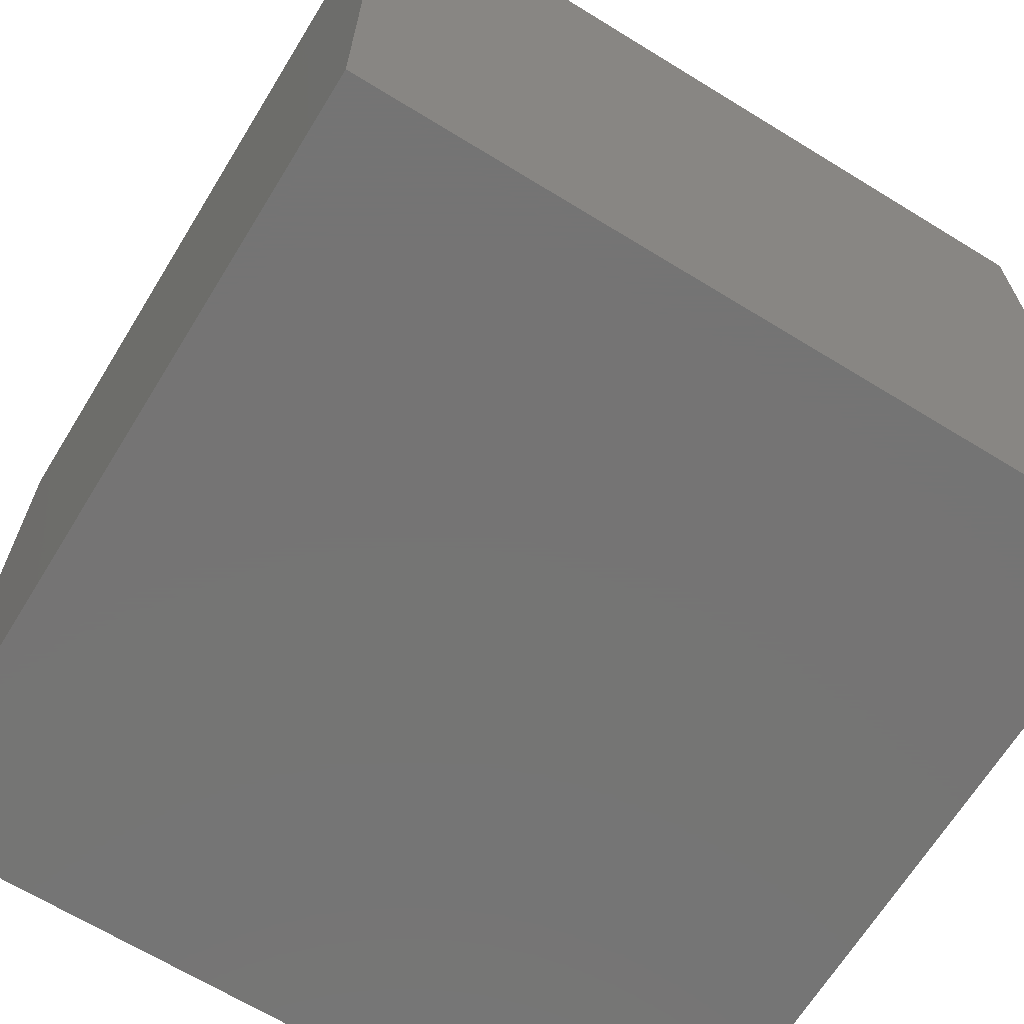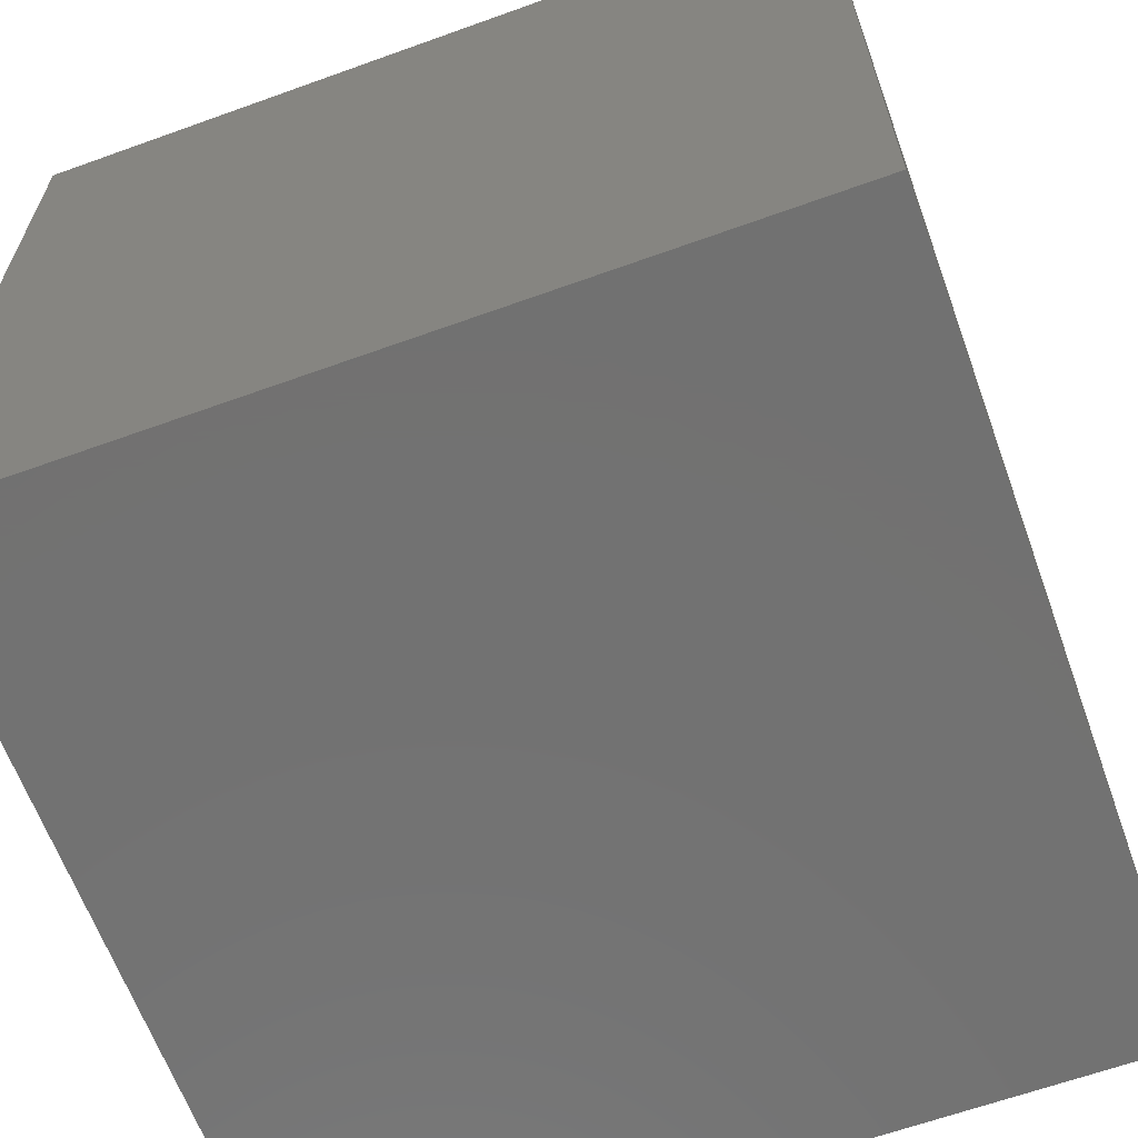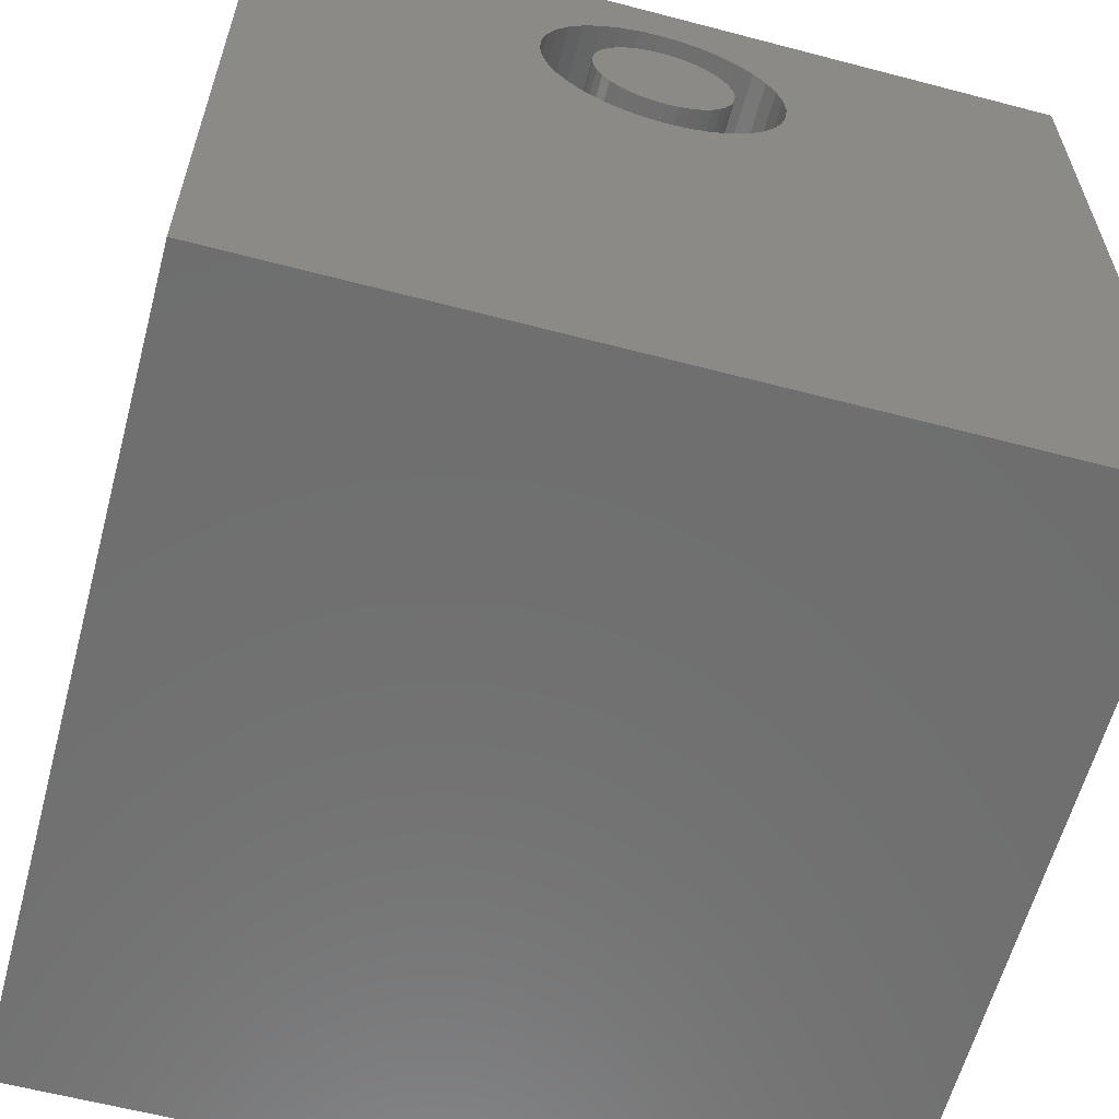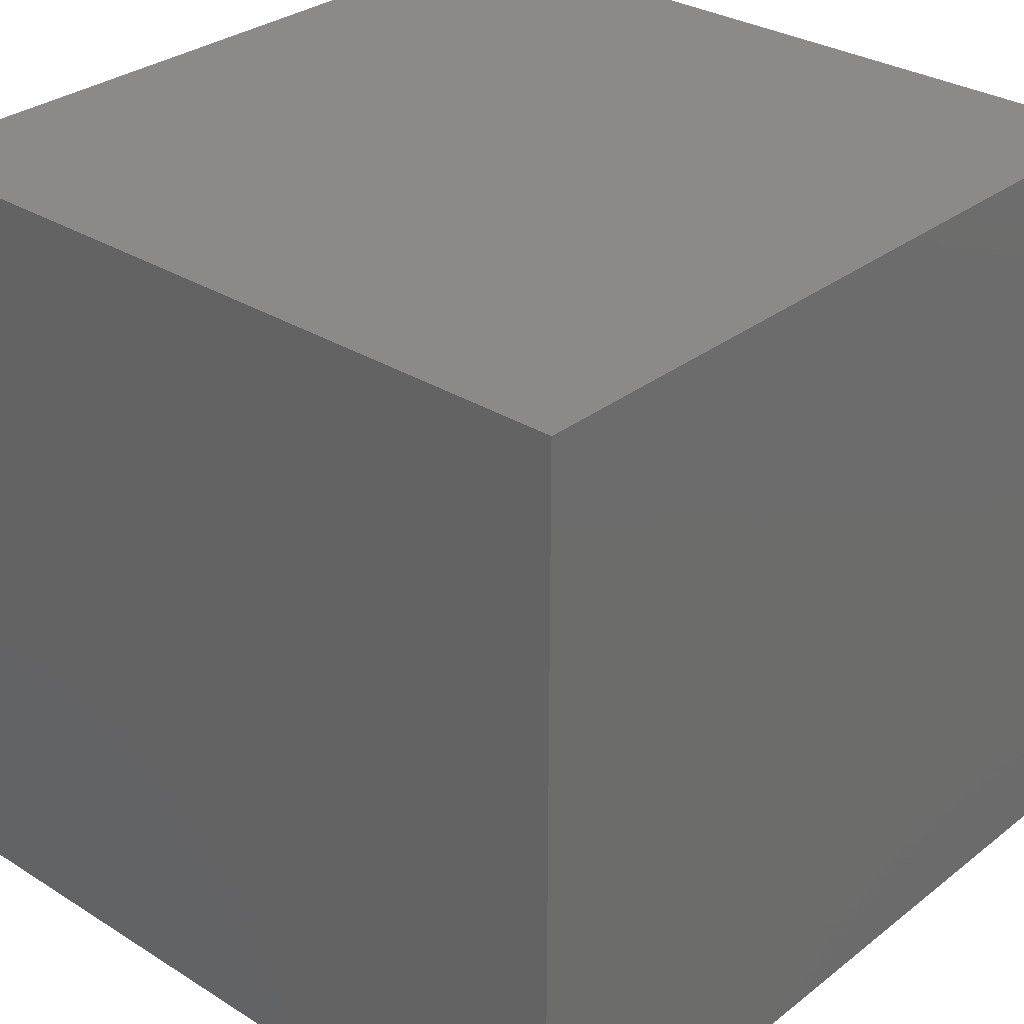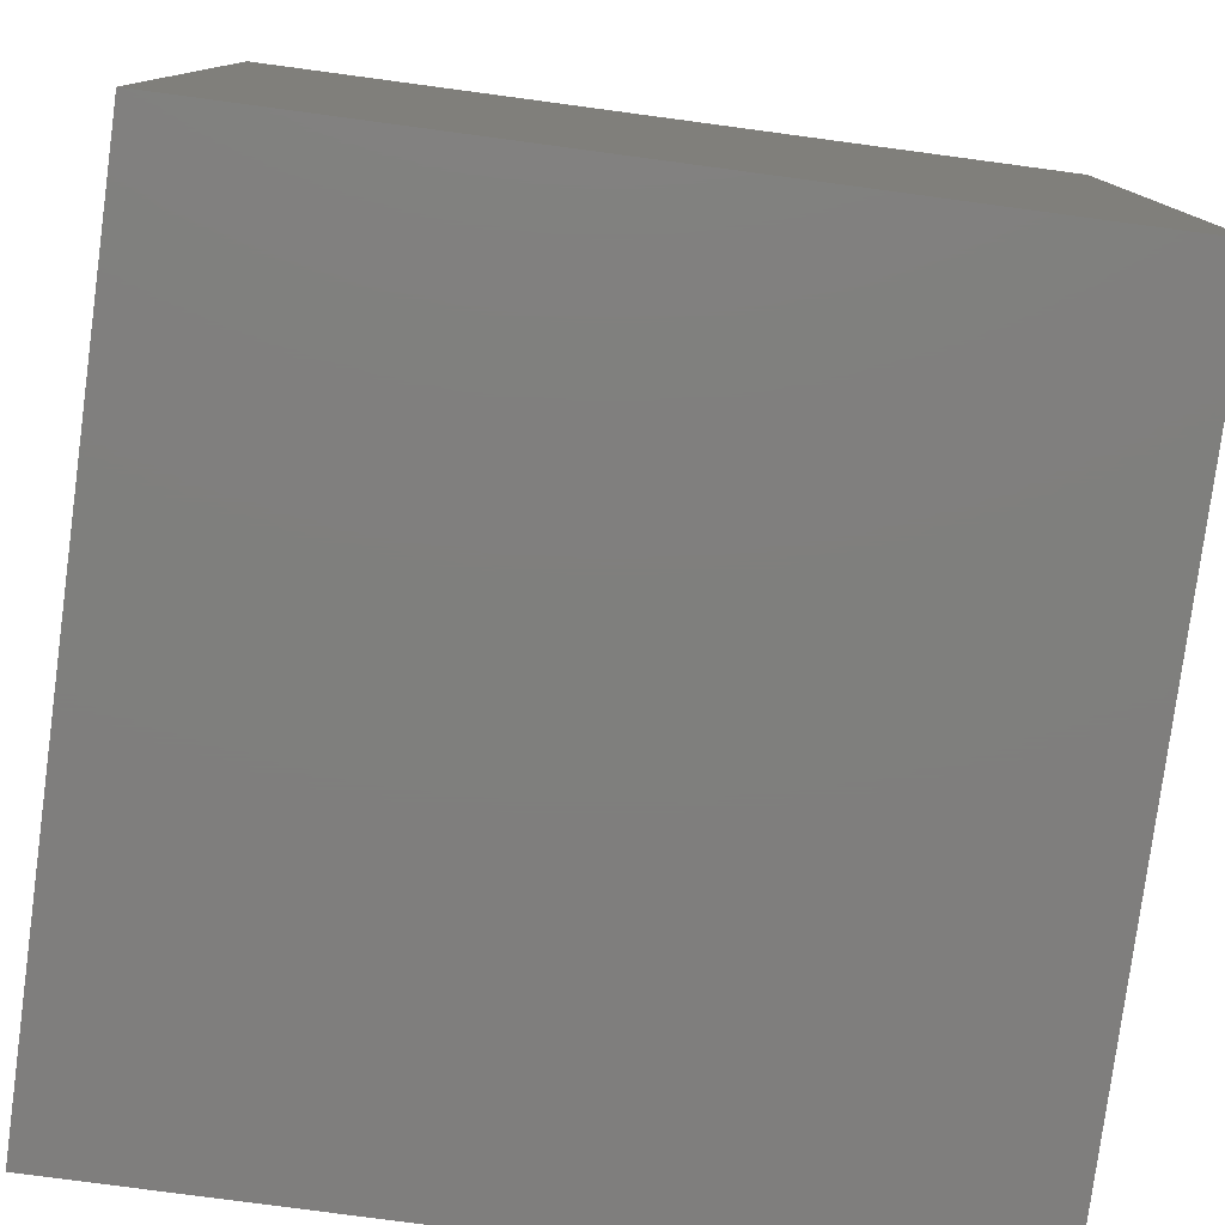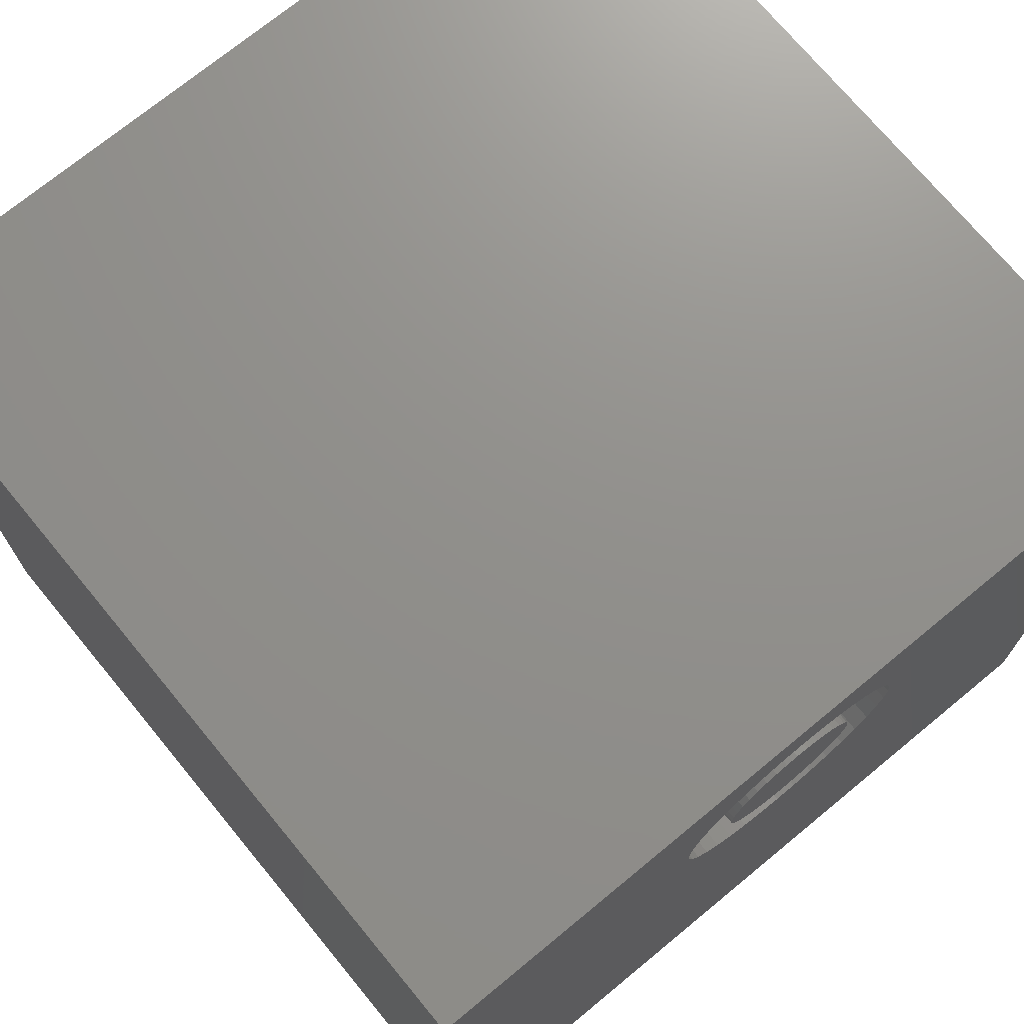
<metadata>
{"format":"stl","ext":"stl","renderer":"f3d","projection":"perspective","resolution":1024,"background":"white","views":[{"elev":-66.9,"azim":-121.6,"up":"+Z"},{"elev":-63.8,"azim":-70.0,"up":"+Z"},{"elev":-60.8,"azim":-15.0,"up":"+Y"},{"elev":30.6,"azim":132.0,"up":"+Y"},{"elev":-78.9,"azim":172.4,"up":"+Z"},{"elev":72.4,"azim":-39.5,"up":"+Y"}]}
</metadata>
<code>
# stl→obj: 152 verts, 300 faces
v 0 10 10
v 0 10 0
v 0 0 10
v 0 0 0
v 5.412 9.085 10
v 5.645 8.976 10
v 10 10 10
v 5.857 8.828 10
v 6.039 8.646 10
v 6.187 8.435 10
v 6.296 8.201 10
v 6.362 7.952 10
v 4.4 9.085 10
v 4.649 9.152 10
v 4.906 9.174 10
v 5.163 9.152 10
v 3.773 8.646 10
v 3.955 8.828 10
v 4.167 8.976 10
v 6.385 7.695 10
v 6.362 7.438 10
v 10 0 10
v 6.296 7.189 10
v 6.187 6.956 10
v 3.955 6.562 10
v 3.773 6.745 10
v 6.039 6.745 10
v 5.857 6.562 10
v 5.645 6.414 10
v 4.649 6.239 10
v 4.4 6.306 10
v 4.167 6.414 10
v 3.625 6.956 10
v 3.516 7.189 10
v 3.45 7.438 10
v 3.427 7.695 10
v 3.45 7.952 10
v 3.516 8.201 10
v 3.625 8.435 10
v 5.412 6.306 10
v 5.163 6.239 10
v 4.906 6.216 10
v 10 10 0
v 10 0 0
v 6.362 7.438 5.751
v 6.385 7.695 5.751
v 6.362 7.952 5.751
v 6.296 8.201 5.751
v 6.187 8.435 5.751
v 6.039 8.646 5.751
v 5.857 8.828 5.751
v 5.645 8.976 5.751
v 5.412 9.085 5.751
v 5.163 9.152 5.751
v 4.906 9.174 5.751
v 4.649 9.152 5.751
v 4.4 9.085 5.751
v 4.167 8.976 5.751
v 3.955 8.828 5.751
v 3.773 8.646 5.751
v 3.625 8.435 5.751
v 3.516 8.201 5.751
v 3.45 7.952 5.751
v 3.427 7.695 5.751
v 3.45 7.438 5.751
v 3.516 7.189 5.751
v 3.625 6.956 5.751
v 3.773 6.745 5.751
v 3.955 6.562 5.751
v 4.167 6.414 5.751
v 4.4 6.306 5.751
v 4.649 6.239 5.751
v 4.906 6.216 5.751
v 5.163 6.239 5.751
v 5.412 6.306 5.751
v 5.645 6.414 5.751
v 5.857 6.562 5.751
v 6.039 6.745 5.751
v 6.187 6.956 5.751
v 6.296 7.189 5.751
v 4.164 8.124 5.751
v 4.101 7.988 5.751
v 4.062 7.844 5.751
v 4.049 7.695 5.751
v 4.062 7.546 5.751
v 4.101 7.402 5.751
v 4.164 7.267 5.751
v 4.25 7.144 5.751
v 4.355 7.039 5.751
v 4.478 6.953 5.751
v 4.613 6.89 5.751
v 4.757 6.851 5.751
v 4.906 6.838 5.751
v 5.055 6.851 5.751
v 5.199 6.89 5.751
v 5.334 6.953 5.751
v 5.457 7.039 5.751
v 5.562 7.144 5.751
v 5.648 7.267 5.751
v 5.711 7.402 5.751
v 5.75 7.546 5.751
v 5.763 7.695 5.751
v 5.75 7.844 5.751
v 5.711 7.988 5.751
v 5.648 8.124 5.751
v 5.562 8.246 5.751
v 5.457 8.352 5.751
v 5.334 8.437 5.751
v 5.199 8.5 5.751
v 5.055 8.539 5.751
v 4.906 8.552 5.751
v 4.757 8.539 5.751
v 4.613 8.5 5.751
v 4.478 8.437 5.751
v 4.355 8.352 5.751
v 4.25 8.246 5.751
v 5.763 7.695 10
v 5.75 7.546 10
v 5.711 7.402 10
v 5.648 7.267 10
v 5.562 7.144 10
v 5.457 7.039 10
v 5.334 6.953 10
v 5.199 6.89 10
v 5.055 6.851 10
v 4.906 6.838 10
v 4.757 6.851 10
v 4.613 6.89 10
v 4.478 6.953 10
v 4.355 7.039 10
v 4.25 7.144 10
v 4.164 7.267 10
v 4.101 7.402 10
v 4.062 7.546 10
v 4.049 7.695 10
v 4.062 7.844 10
v 4.101 7.988 10
v 4.164 8.124 10
v 4.25 8.246 10
v 4.355 8.352 10
v 4.478 8.437 10
v 4.613 8.5 10
v 4.757 8.539 10
v 4.906 8.552 10
v 5.055 8.539 10
v 5.199 8.5 10
v 5.334 8.437 10
v 5.457 8.352 10
v 5.562 8.246 10
v 5.648 8.124 10
v 5.711 7.988 10
v 5.75 7.844 10
f 1 2 3
f 3 2 4
f 5 6 7
f 7 6 8
f 7 8 9
f 9 10 7
f 7 10 11
f 7 11 12
f 13 14 1
f 1 14 15
f 1 15 7
f 7 15 16
f 7 16 5
f 17 18 1
f 1 18 19
f 1 19 13
f 12 20 7
f 7 20 21
f 7 21 22
f 22 21 23
f 22 23 24
f 25 26 3
f 24 27 22
f 22 27 28
f 22 28 29
f 30 31 3
f 3 31 32
f 3 32 25
f 26 33 3
f 3 33 34
f 3 34 1
f 34 35 1
f 1 35 36
f 1 36 37
f 37 38 1
f 1 38 39
f 1 39 17
f 29 40 22
f 22 40 41
f 22 41 3
f 3 41 42
f 3 42 30
f 43 7 44
f 44 7 22
f 2 43 4
f 4 43 44
f 7 43 1
f 1 43 2
f 44 22 4
f 4 22 3
f 45 20 46
f 46 20 12
f 46 12 47
f 47 12 11
f 47 11 48
f 48 11 10
f 48 10 49
f 49 10 9
f 49 9 50
f 50 9 8
f 50 8 51
f 51 8 6
f 51 6 52
f 52 6 5
f 52 5 53
f 53 5 16
f 53 16 54
f 54 16 15
f 54 15 55
f 55 15 14
f 55 14 56
f 56 14 13
f 56 13 57
f 57 13 19
f 57 19 58
f 58 19 18
f 58 18 59
f 59 18 17
f 59 17 60
f 60 17 39
f 60 39 61
f 61 39 38
f 61 38 62
f 62 38 37
f 62 37 63
f 63 37 36
f 63 36 64
f 64 36 35
f 64 35 65
f 65 35 34
f 65 34 66
f 66 34 33
f 66 33 67
f 67 33 26
f 67 26 68
f 68 26 25
f 68 25 69
f 69 25 32
f 69 32 70
f 70 32 31
f 70 31 71
f 71 31 30
f 71 30 72
f 72 30 42
f 72 42 73
f 73 42 41
f 73 41 74
f 74 41 40
f 74 40 75
f 75 40 29
f 75 29 76
f 76 29 28
f 76 28 77
f 77 28 27
f 77 27 78
f 78 27 24
f 78 24 79
f 79 24 23
f 79 23 80
f 80 23 21
f 80 21 45
f 45 21 20
f 81 61 82
f 82 61 62
f 82 62 83
f 83 62 63
f 83 63 84
f 84 63 64
f 84 64 85
f 85 64 65
f 85 65 86
f 86 65 66
f 86 66 87
f 87 66 67
f 87 67 88
f 88 67 68
f 88 68 89
f 89 68 69
f 89 69 90
f 90 69 70
f 90 70 91
f 91 70 71
f 91 71 92
f 92 71 72
f 92 72 93
f 93 72 73
f 93 73 94
f 94 73 74
f 94 74 95
f 95 74 75
f 95 75 96
f 96 75 76
f 96 76 97
f 97 76 77
f 97 77 98
f 98 77 78
f 98 78 99
f 99 78 79
f 99 79 100
f 100 79 80
f 100 80 101
f 101 80 45
f 101 45 102
f 102 45 46
f 102 46 103
f 103 46 47
f 103 47 104
f 104 47 48
f 104 48 105
f 105 48 49
f 105 49 106
f 106 49 50
f 106 50 107
f 107 50 51
f 107 51 108
f 108 51 52
f 108 52 109
f 109 52 53
f 109 53 110
f 110 53 54
f 110 54 111
f 111 54 55
f 111 55 112
f 112 55 56
f 112 56 113
f 113 56 57
f 113 57 114
f 114 57 58
f 114 58 115
f 115 58 59
f 115 59 116
f 116 59 60
f 116 60 81
f 81 60 61
f 103 117 102
f 102 117 118
f 102 118 101
f 101 118 119
f 101 119 100
f 100 119 120
f 100 120 99
f 99 120 121
f 99 121 98
f 98 121 122
f 98 122 97
f 97 122 123
f 97 123 96
f 96 123 124
f 96 124 95
f 95 124 125
f 95 125 94
f 94 125 126
f 94 126 93
f 93 126 127
f 93 127 92
f 92 127 128
f 92 128 91
f 91 128 129
f 91 129 90
f 90 129 130
f 90 130 89
f 89 130 131
f 89 131 88
f 88 131 132
f 88 132 87
f 87 132 133
f 87 133 86
f 86 133 134
f 86 134 85
f 85 134 135
f 85 135 84
f 84 135 136
f 84 136 83
f 83 136 137
f 83 137 82
f 82 137 138
f 82 138 81
f 81 138 139
f 81 139 116
f 116 139 140
f 116 140 115
f 115 140 141
f 115 141 114
f 114 141 142
f 114 142 113
f 113 142 143
f 113 143 112
f 112 143 144
f 112 144 111
f 111 144 145
f 111 145 110
f 110 145 146
f 110 146 109
f 109 146 147
f 109 147 108
f 108 147 148
f 108 148 107
f 107 148 149
f 107 149 106
f 106 149 150
f 106 150 105
f 105 150 151
f 105 151 104
f 104 151 152
f 104 152 103
f 103 152 117
f 142 141 121
f 123 139 124
f 124 139 125
f 141 140 121
f 121 140 139
f 121 139 122
f 122 139 123
f 149 148 121
f 132 131 130
f 128 127 133
f 133 127 126
f 133 126 125
f 149 121 150
f 145 144 121
f 121 144 143
f 121 143 142
f 139 138 125
f 125 138 137
f 125 137 136
f 148 147 121
f 121 147 146
f 121 146 145
f 136 135 125
f 125 135 134
f 125 134 133
f 132 130 133
f 133 130 129
f 133 129 128
f 150 121 151
f 151 121 120
f 151 120 119
f 119 118 151
f 151 118 117
f 151 117 152

</code>
